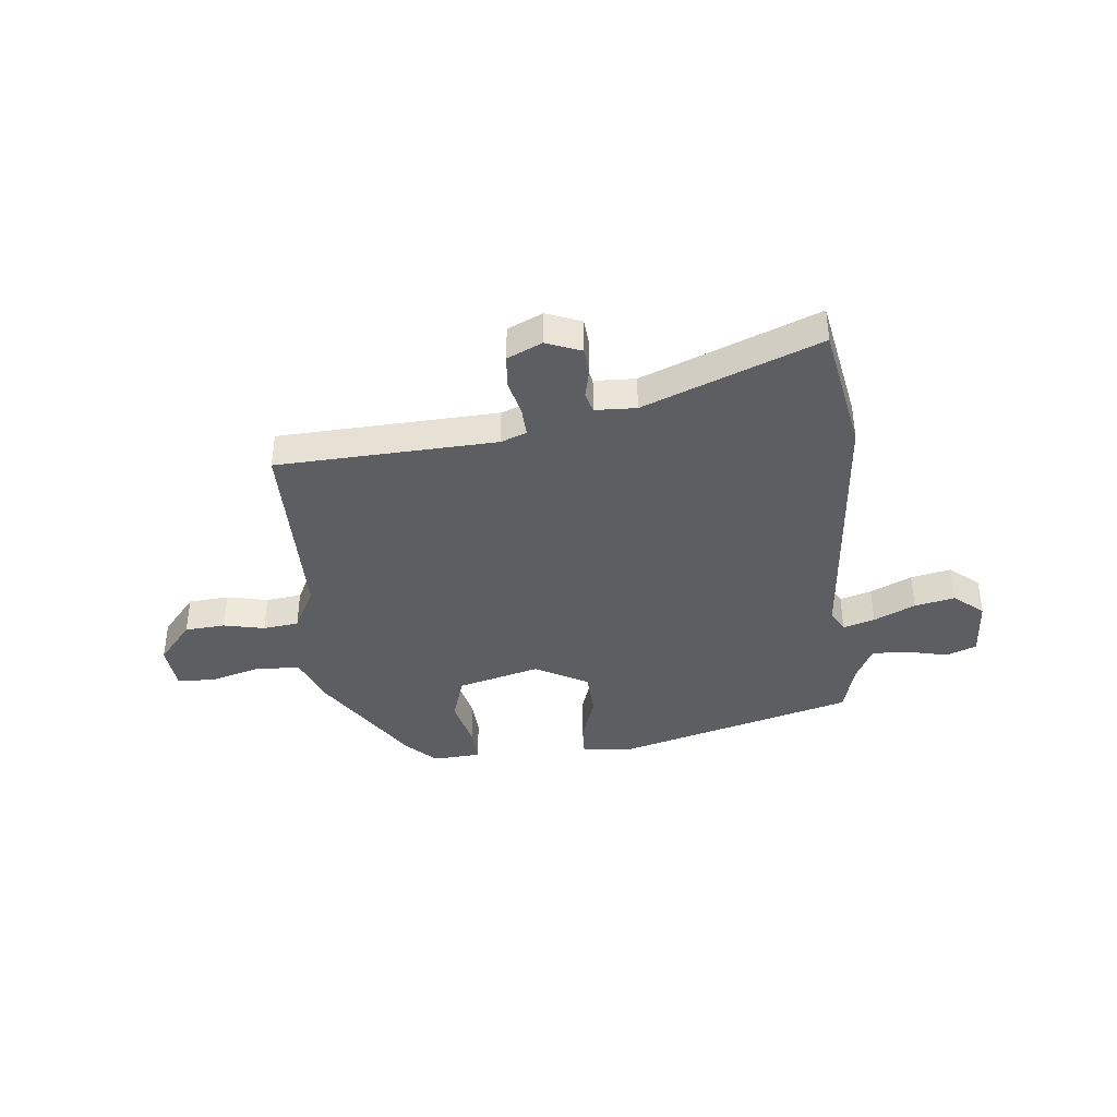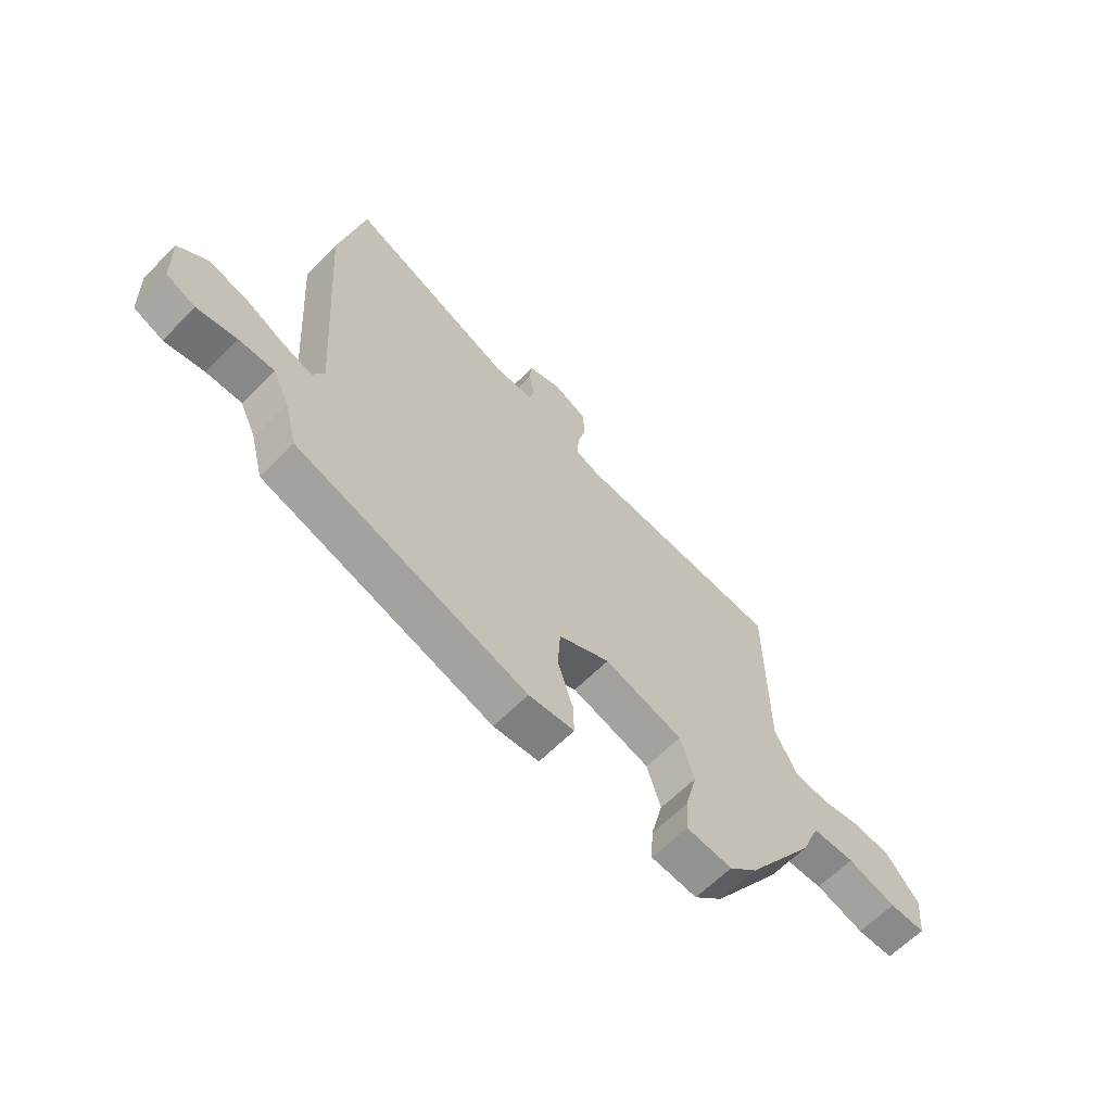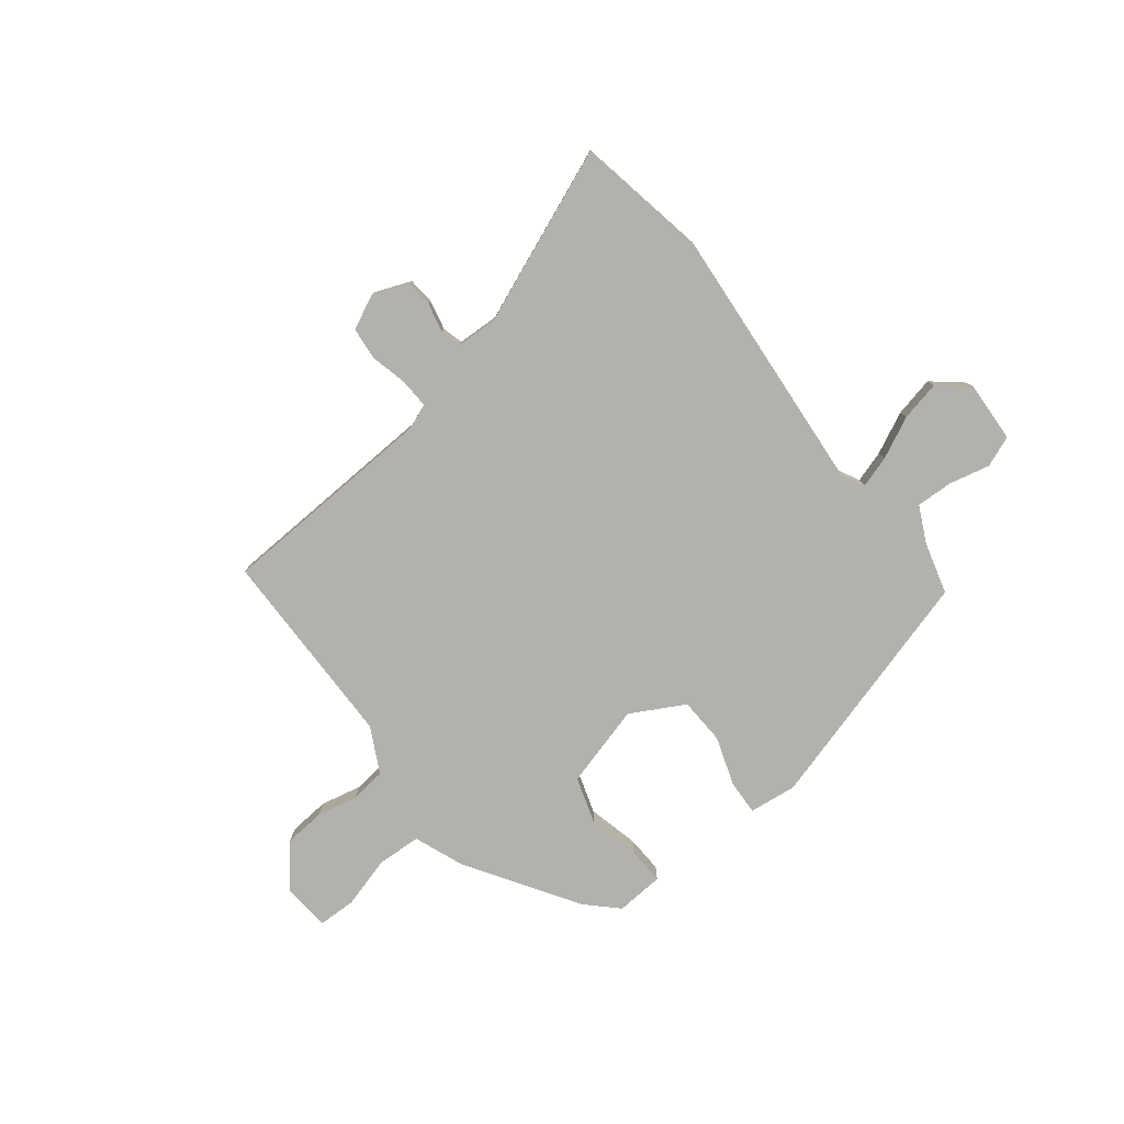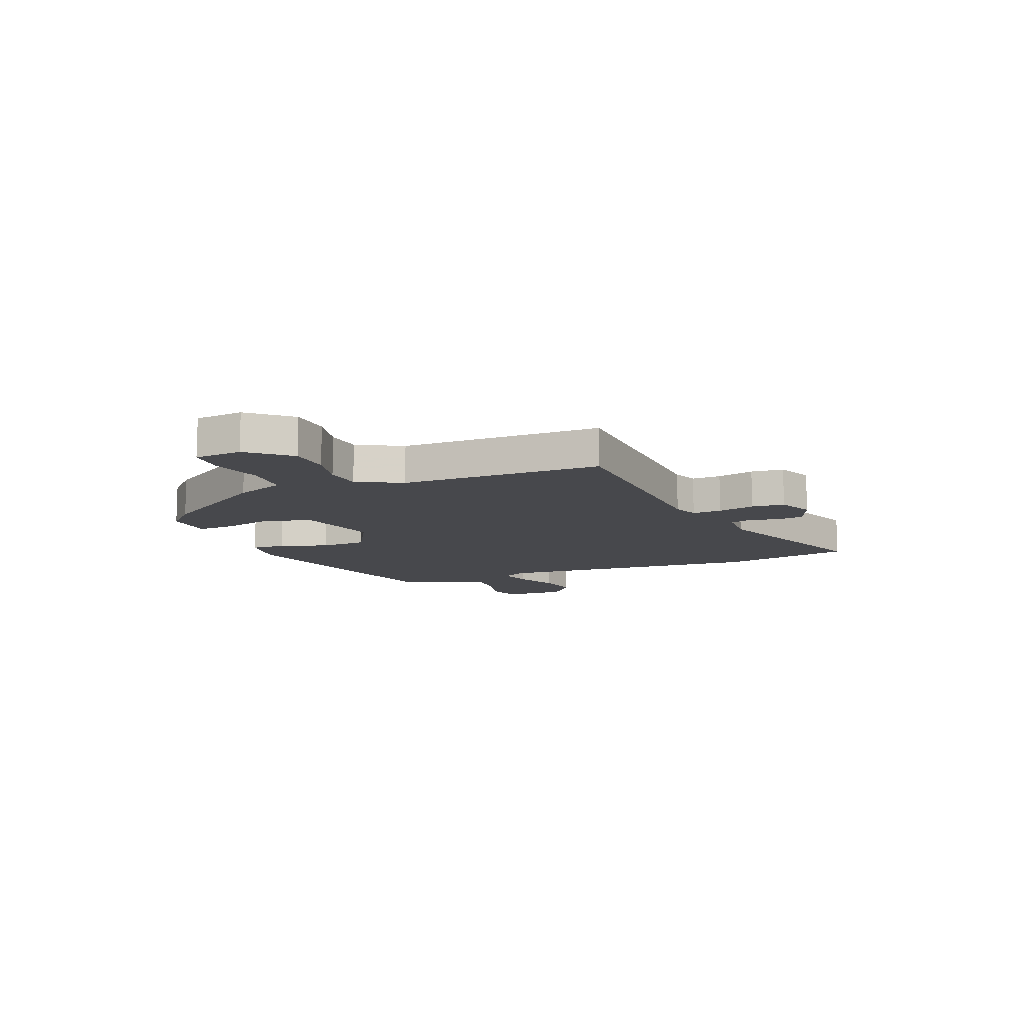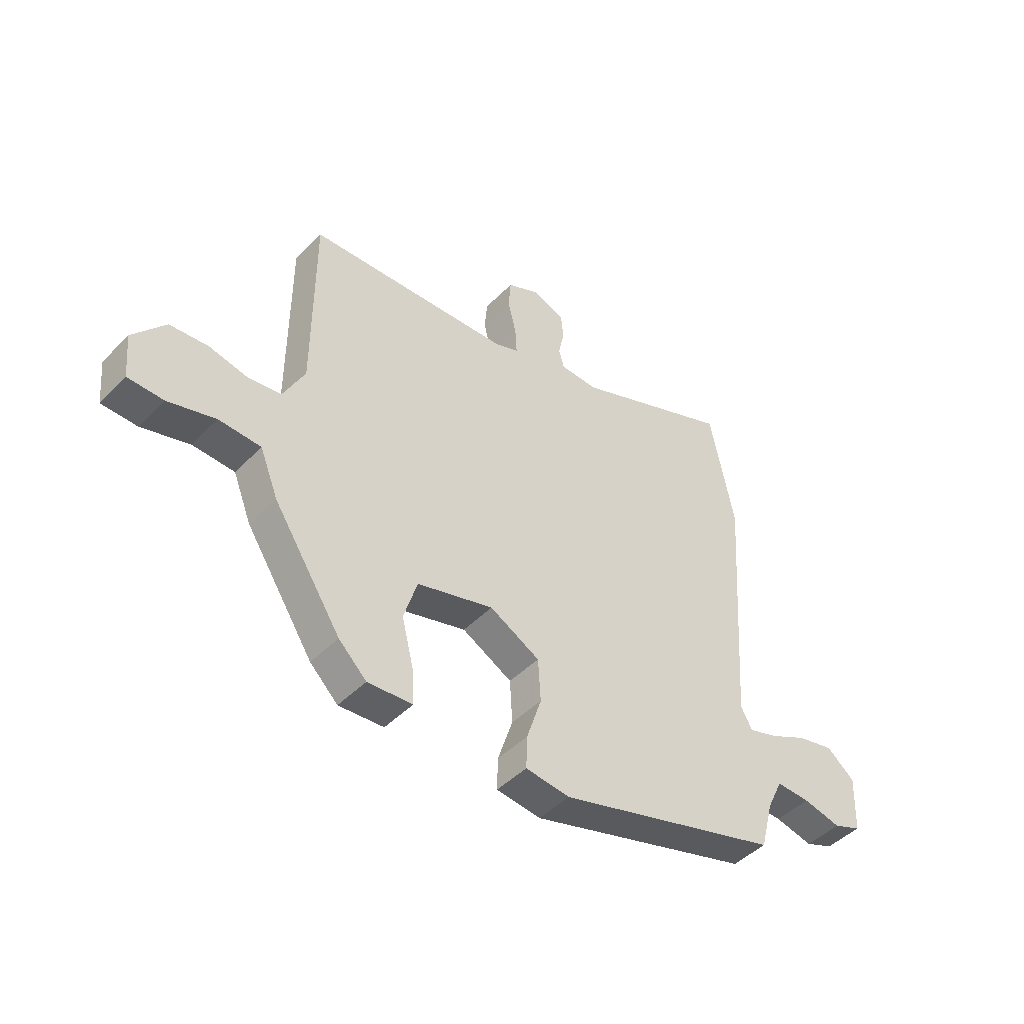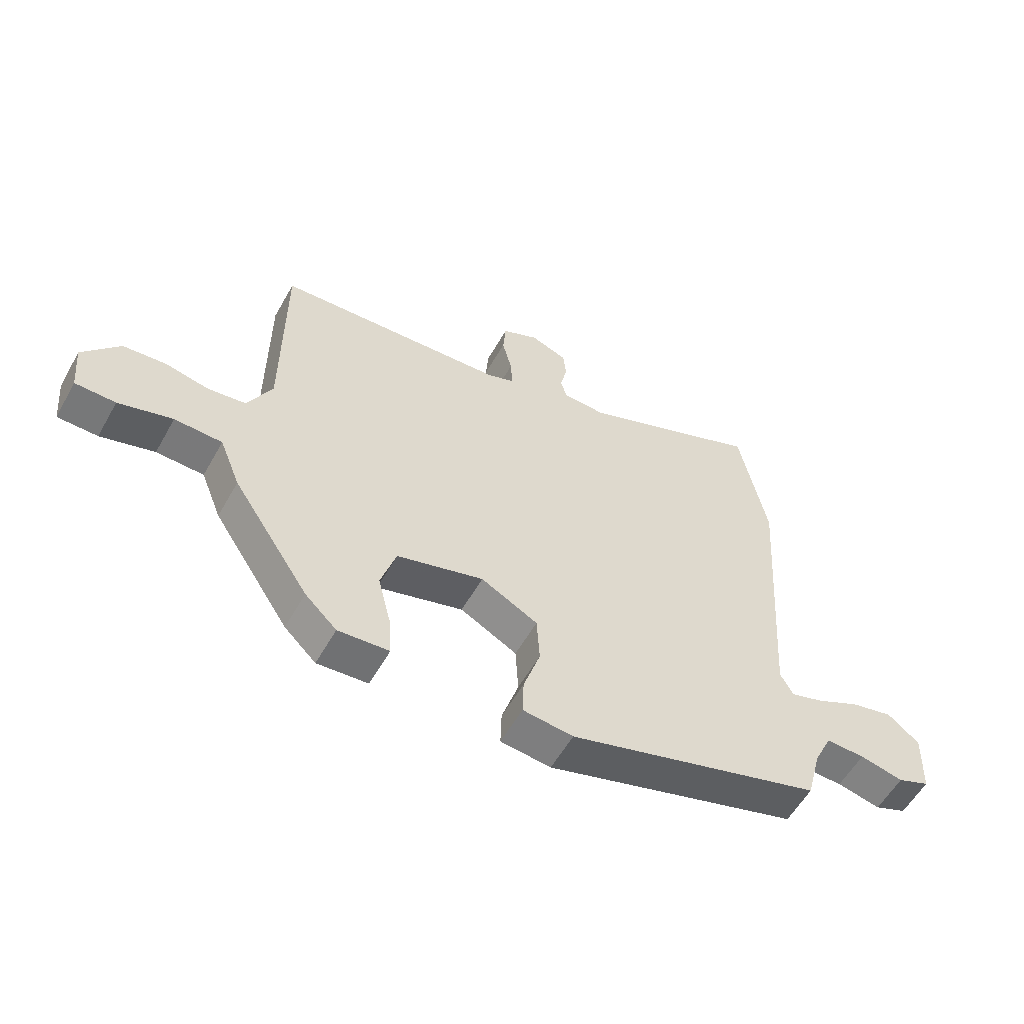
<metadata>
{"format":"obj","ext":"obj","renderer":"f3d","projection":"perspective","resolution":1024,"background":"white","views":[{"elev":-39.0,"azim":5.3,"up":"+Y"},{"elev":-63.9,"azim":135.2,"up":"+Z"},{"elev":-79.2,"azim":37.4,"up":"+Y"},{"elev":-11.6,"azim":-68.8,"up":"+Y"},{"elev":-46.0,"azim":-41.1,"up":"+Z"},{"elev":-57.0,"azim":-29.2,"up":"+Z"}]}
</metadata>
<code>
v -0.515 0.07 0.44
v -0.103 0.07 0.464
v -0.055 0.07 0.483
v -0.058 0.07 0.538
v -0.075 0.07 0.607
v -0.07 0.07 0.669
v -0.005 0.07 0.7
v 0.061 0.07 0.675
v 0.066 0.07 0.624
v 0.054 0.07 0.569
v 0.065 0.07 0.53
v 0.142 0.07 0.528
v 0.468 0.07 0.663
v 0.516 0.07 0.419
v 0.48 0.07 -0.091
v 0.503 0.07 -0.133
v 0.562 0.07 -0.114
v 0.639 0.07 -0.076
v 0.714 0.07 -0.059
v 0.77 0.07 -0.105
v 0.765 0.07 -0.22
v 0.708 0.07 -0.243
v 0.631 0.07 -0.226
v 0.562 0.07 -0.224
v 0.53 0.07 -0.291
v 0.504 0.07 -0.389
v 0.052 0.07 -0.523
v -0.037 0.07 -0.513
v -0.035 0.07 -0.448
v -0.005 0.07 -0.356
v -0.01 0.07 -0.269
v -0.111 0.07 -0.215
v -0.265 0.07 -0.259
v -0.292 0.07 -0.347
v -0.268 0.07 -0.443
v -0.264 0.07 -0.512
v -0.354 0.07 -0.519
v -0.41 0.07 -0.465
v -0.546 0.07 -0.258
v -0.583 0.07 -0.166
v -0.667 0.07 -0.163
v -0.762 0.07 -0.191
v -0.833 0.07 -0.19
v -0.842 0.07 -0.1
v -0.778 0.07 -0.022
v -0.702 0.07 -0.015
v -0.625 0.07 -0.031
v -0.558 0.07 -0.022
v -0.515 0.07 0.063
v -0.515 0 0.44
v -0.103 0 0.464
v -0.055 0 0.483
v -0.058 0 0.538
v -0.075 0 0.607
v -0.07 0 0.669
v -0.005 0 0.7
v 0.061 0 0.675
v 0.066 0 0.624
v 0.054 0 0.569
v 0.065 0 0.53
v 0.142 0 0.528
v 0.468 0 0.663
v 0.516 0 0.419
v 0.48 0 -0.091
v 0.503 0 -0.133
v 0.562 0 -0.114
v 0.639 0 -0.076
v 0.714 0 -0.059
v 0.77 0 -0.105
v 0.765 0 -0.22
v 0.708 0 -0.243
v 0.631 0 -0.226
v 0.562 0 -0.224
v 0.53 0 -0.291
v 0.504 0 -0.389
v 0.052 0 -0.523
v -0.037 0 -0.513
v -0.035 0 -0.448
v -0.005 0 -0.356
v -0.01 0 -0.269
v -0.111 0 -0.215
v -0.265 0 -0.259
v -0.292 0 -0.347
v -0.268 0 -0.443
v -0.264 0 -0.512
v -0.354 0 -0.519
v -0.41 0 -0.465
v -0.546 0 -0.258
v -0.583 0 -0.166
v -0.667 0 -0.163
v -0.762 0 -0.191
v -0.833 0 -0.19
v -0.842 0 -0.1
v -0.778 0 -0.022
v -0.702 0 -0.015
v -0.625 0 -0.031
v -0.558 0 -0.022
v -0.515 0 0.063
f 44 45 46 47
f 44 47 48
f 41 42 43 44
f 40 41 44 48
f 39 40 48 49
f 37 38 39 49
f 34 35 36 37
f 33 34 37 49
f 27 28 29 30
f 25 26 27 30
f 24 25 30 31
f 20 21 22 23
f 20 23 24
f 17 18 19 20
f 16 17 20 24
f 12 13 14 15
f 11 12 15
f 11 15 16
f 7 8 9 10
f 7 10 11
f 4 5 6 7
f 3 4 7 11
f 2 3 11 16
f 32 33 49 1
f 16 24 31 32
f 1 2 16 32
f 96 95 94 93
f 97 96 93
f 93 92 91 90
f 97 93 90 89
f 98 97 89 88
f 98 88 87 86
f 86 85 84 83
f 98 86 83 82
f 79 78 77 76
f 79 76 75 74
f 80 79 74 73
f 72 71 70 69
f 73 72 69
f 69 68 67 66
f 73 69 66 65
f 64 63 62 61
f 64 61 60
f 65 64 60
f 59 58 57 56
f 60 59 56
f 56 55 54 53
f 60 56 53 52
f 65 60 52 51
f 50 98 82 81
f 81 80 73 65
f 81 65 51 50
f 1 50 51 2
f 2 51 52 3
f 3 52 53 4
f 4 53 54 5
f 5 54 55 6
f 6 55 56 7
f 7 56 57 8
f 8 57 58 9
f 9 58 59 10
f 10 59 60 11
f 11 60 61 12
f 12 61 62 13
f 13 62 63 14
f 14 63 64 15
f 15 64 65 16
f 16 65 66 17
f 17 66 67 18
f 18 67 68 19
f 19 68 69 20
f 20 69 70 21
f 21 70 71 22
f 22 71 72 23
f 23 72 73 24
f 24 73 74 25
f 25 74 75 26
f 26 75 76 27
f 27 76 77 28
f 28 77 78 29
f 29 78 79 30
f 30 79 80 31
f 31 80 81 32
f 32 81 82 33
f 33 82 83 34
f 34 83 84 35
f 35 84 85 36
f 36 85 86 37
f 37 86 87 38
f 38 87 88 39
f 39 88 89 40
f 40 89 90 41
f 41 90 91 42
f 42 91 92 43
f 43 92 93 44
f 44 93 94 45
f 45 94 95 46
f 46 95 96 47
f 47 96 97 48
f 48 97 98 49
f 49 98 50 1

</code>
